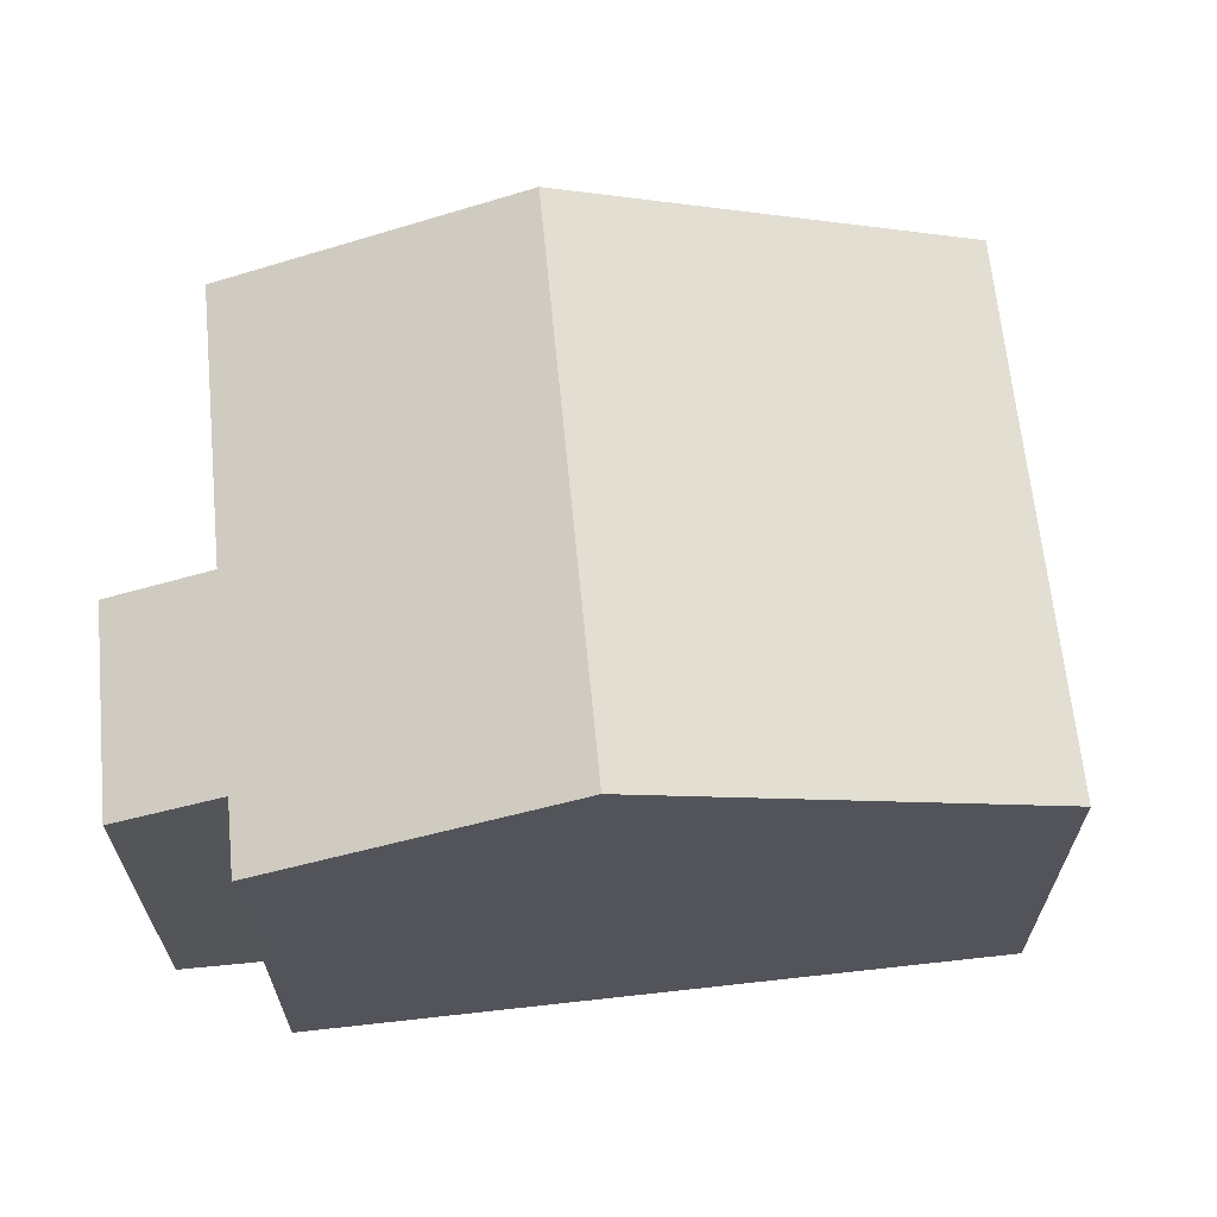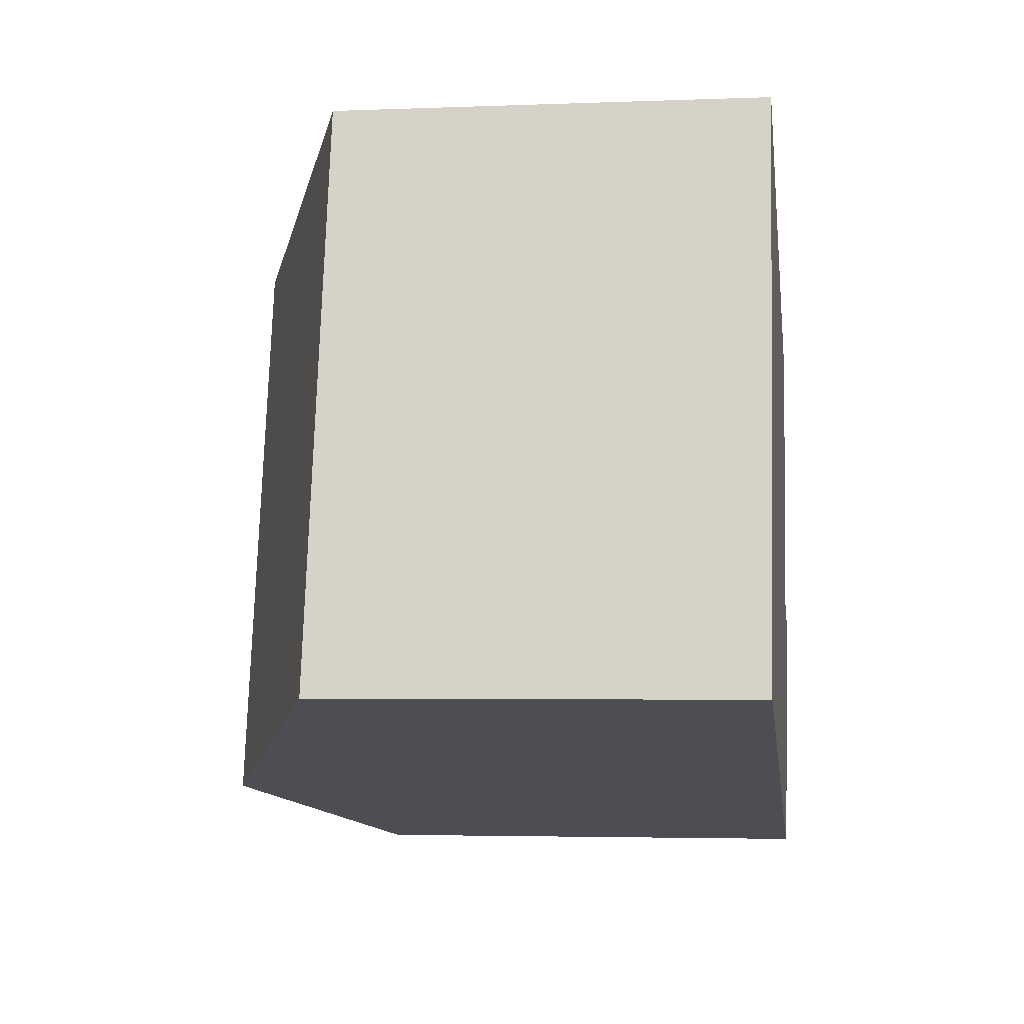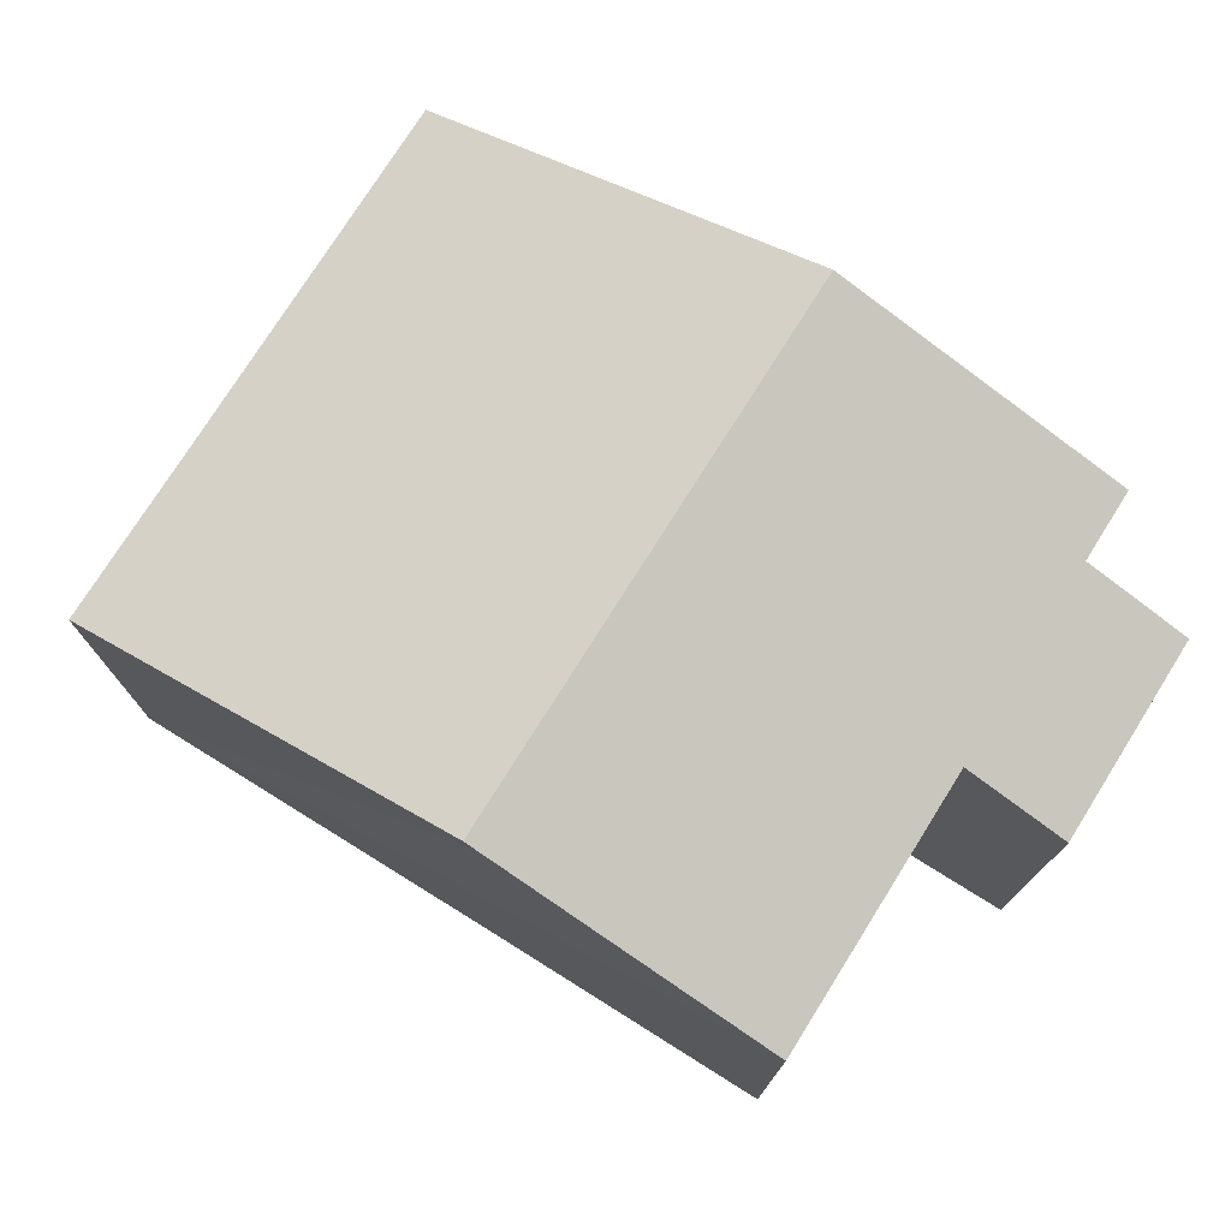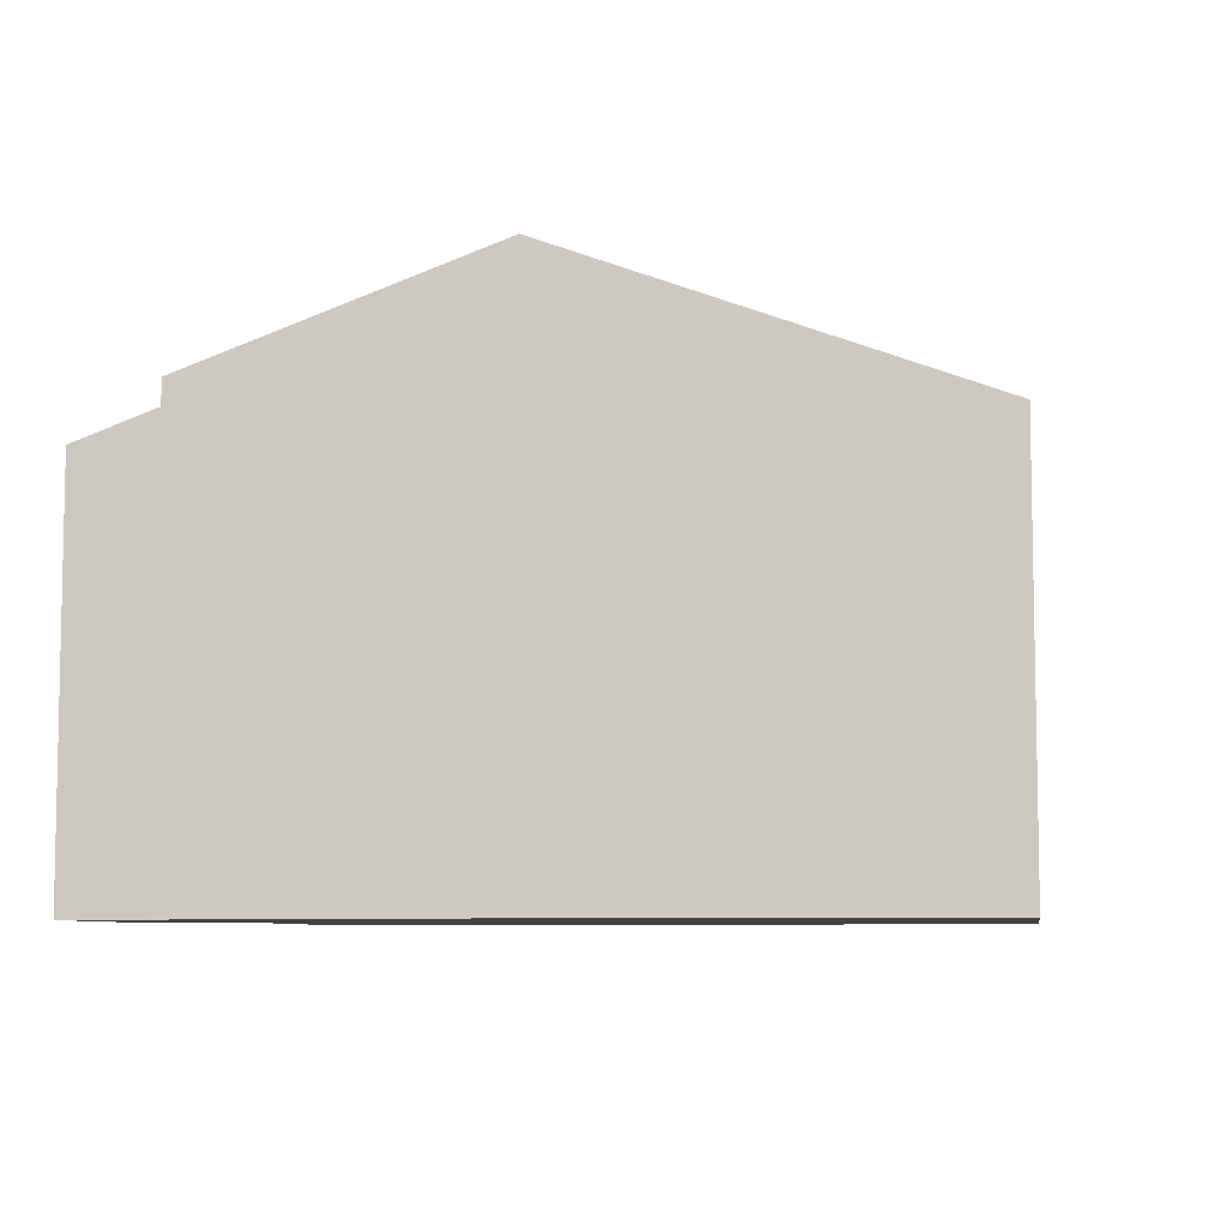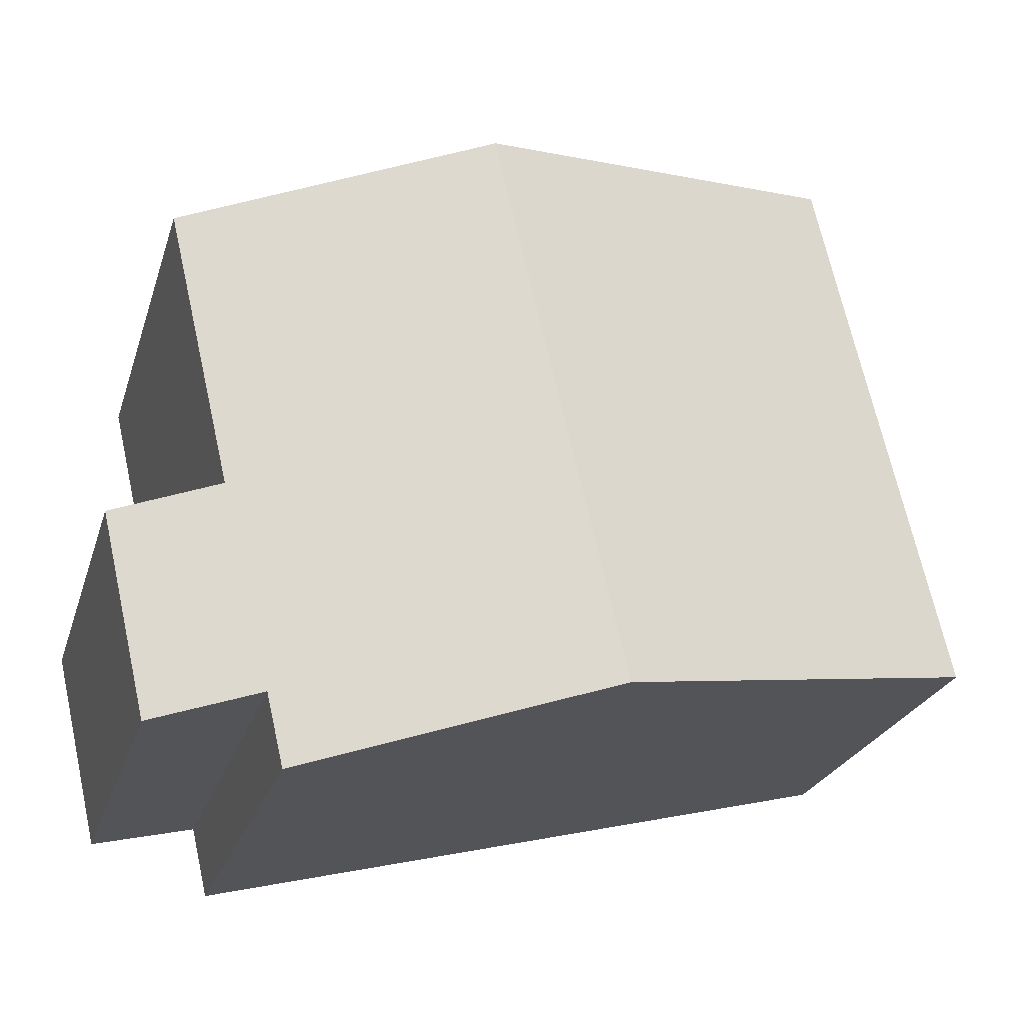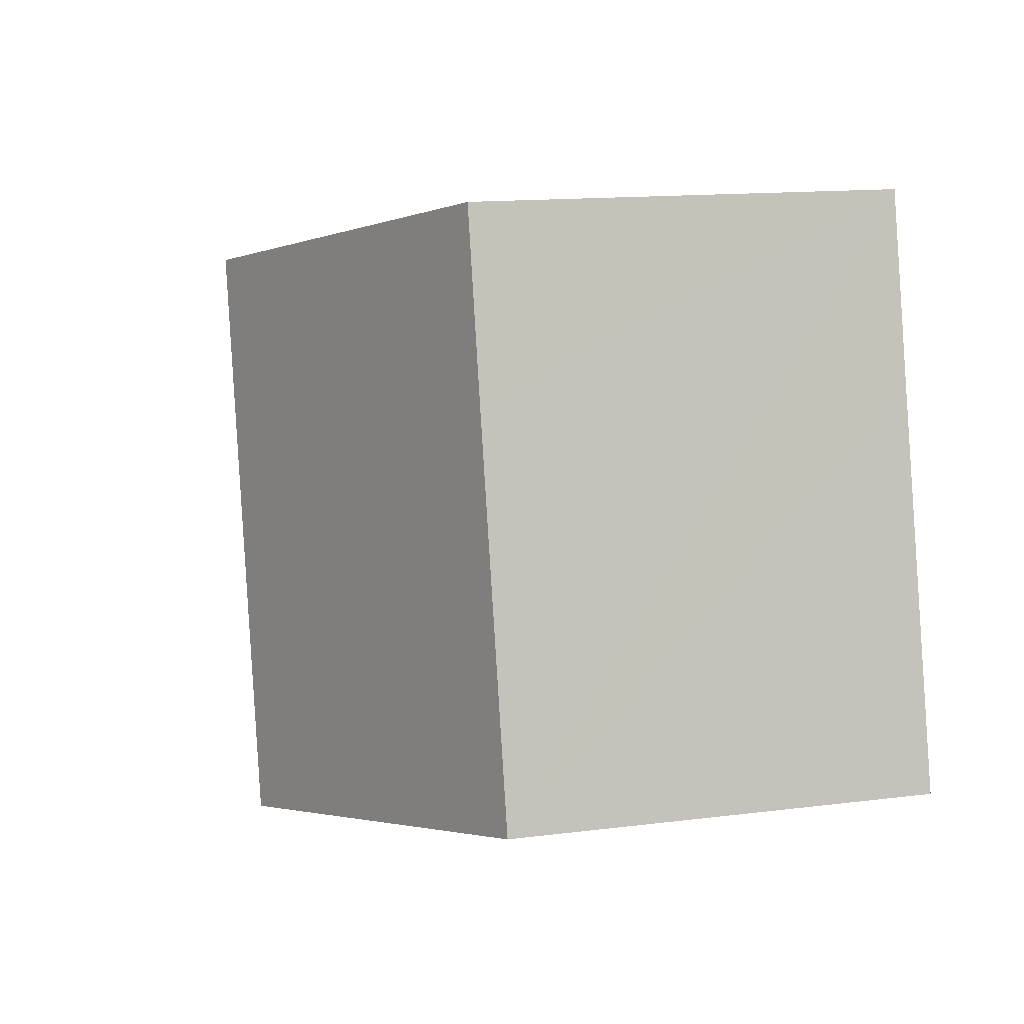
<metadata>
{"format":"obj","ext":"obj","renderer":"f3d","projection":"perspective","resolution":1024,"background":"white","views":[{"elev":65.2,"azim":-172.5,"up":"+Y"},{"elev":-3.5,"azim":-82.4,"up":"+Z"},{"elev":75.8,"azim":45.2,"up":"+Y"},{"elev":-7.2,"azim":-158.0,"up":"+Y"},{"elev":-24.5,"azim":164.3,"up":"+Z"},{"elev":13.6,"azim":-106.1,"up":"+Z"}]}
</metadata>
<code>
v  6.645 9.296 -1.645
v  11.8 7.456 -1.652
v  11.52 7.456 -2.852
v  14.36 6.786 1.311
v  13.57 6.787 -2.067
v  12.62 7.444 1.719
v  8.77 9.296 7.497
v  9.022 9.201 7.437
v  13.69 7.443 6.347
v  0 6.788 4.156e-16
v  1.43 6.789 6.131
v  1.448 6.789 6.209
v  2.106 6.786 9.084
v  2.106 -5.562e-16 9.084
v  1.448 -3.802e-16 6.209
v  1.43 -3.754e-16 6.131
v  0 0 0
v  8.77 -4.591e-16 7.497
v  13.69 -3.886e-16 6.347
v  9.022 -4.554e-16 7.437
v  12.62 -1.053e-16 1.719
v  14.36 -8.028e-17 1.311
v  13.57 1.266e-16 -2.067
v  11.8 1.012e-16 -1.652
v  11.52 1.746e-16 -2.852
v  6.645 1.007e-16 -1.645
g defaultobject
f 1 2 3
f 2 4 5
f 4 2 1
f 4 1 6
f 6 1 7
f 6 7 8
f 6 8 9
f 10 7 1
f 7 10 11
f 7 11 12
f 7 12 13
f 12 14 13
f 14 12 11
f 14 11 10
f 14 10 15
f 15 10 16
f 16 10 17
f 14 7 13
f 7 14 8
f 8 14 9
f 9 14 18
f 9 18 19
f 19 18 20
f 21 4 6
f 4 21 22
f 9 21 6
f 21 9 19
f 4 23 5
f 23 4 22
f 24 3 2
f 3 24 25
f 5 24 2
f 24 5 23
f 25 1 3
f 1 25 10
f 10 25 26
f 10 26 17
f 22 24 23
f 24 22 21
f 24 26 25
f 26 24 21
f 26 21 19
f 26 19 20
f 26 20 17
f 17 20 18
f 17 18 16
f 16 18 15
f 15 18 14

</code>
